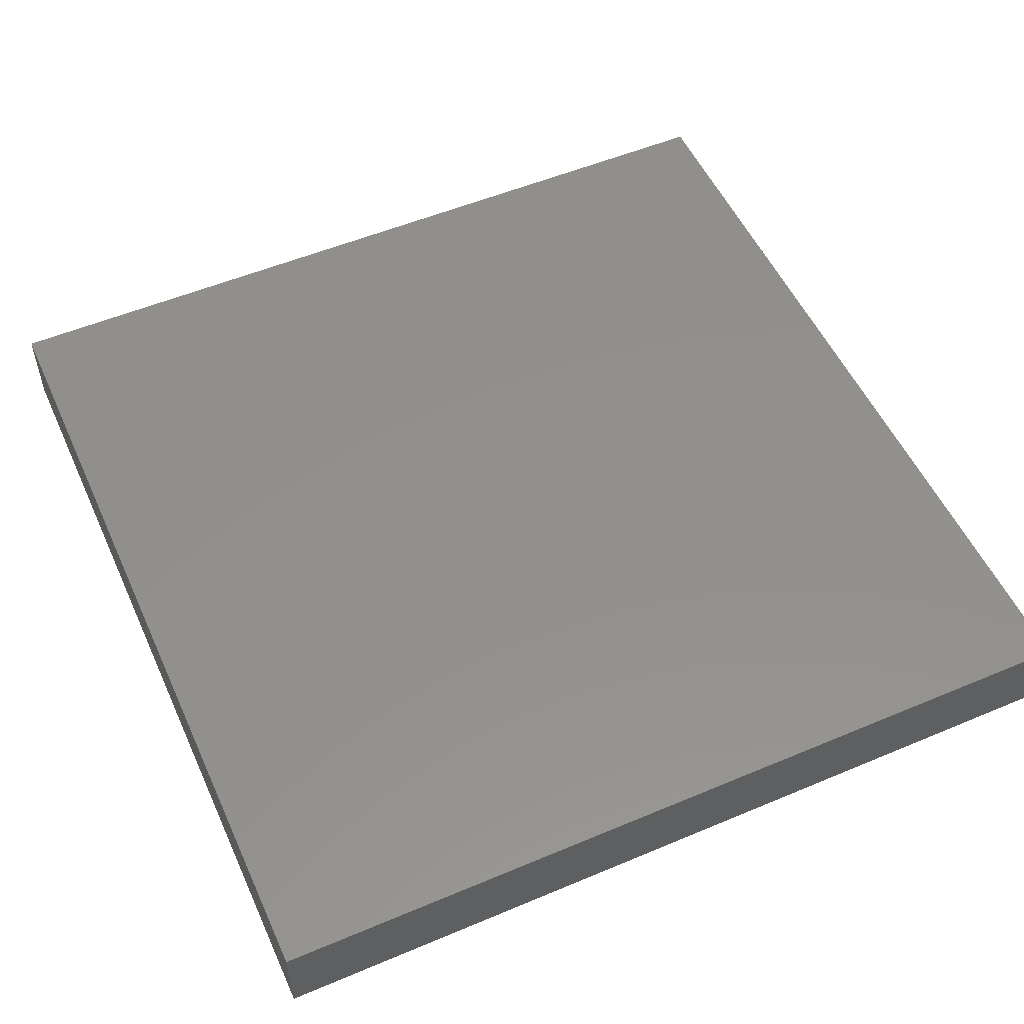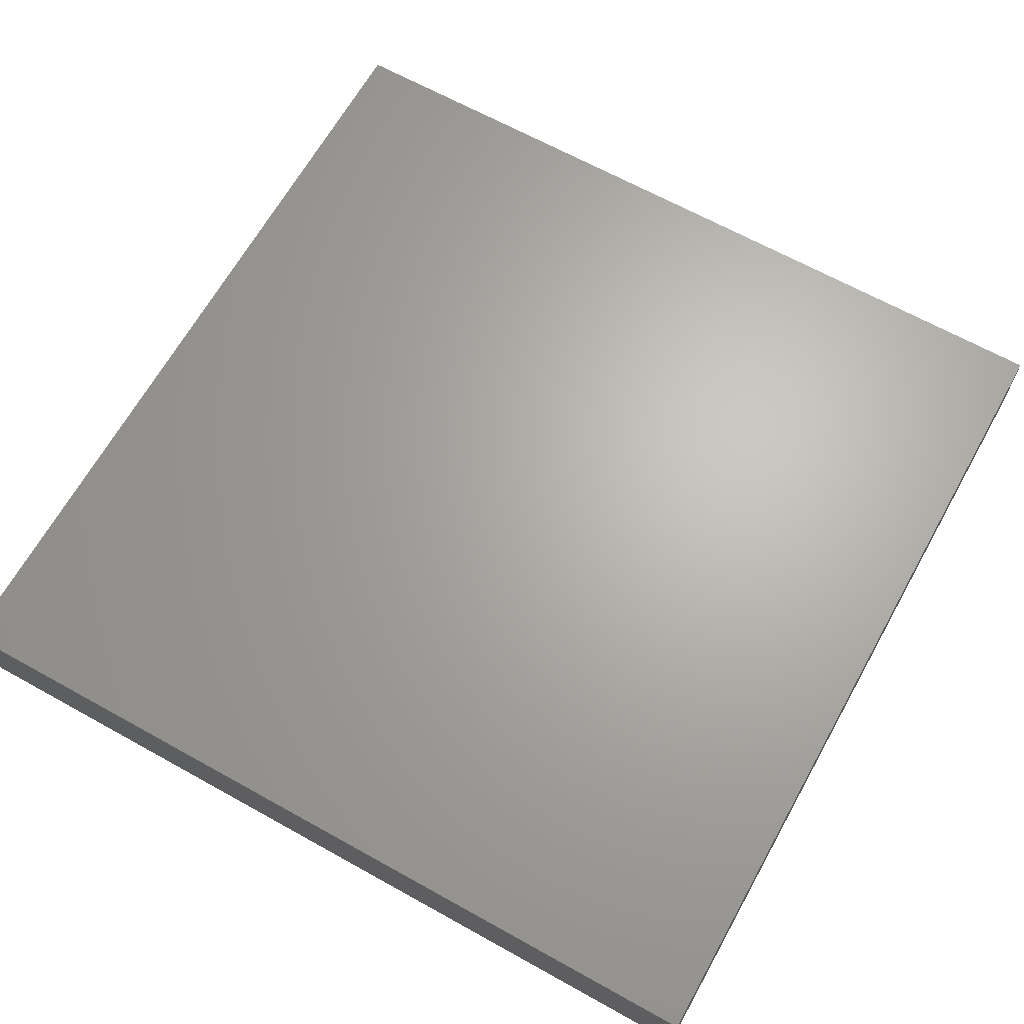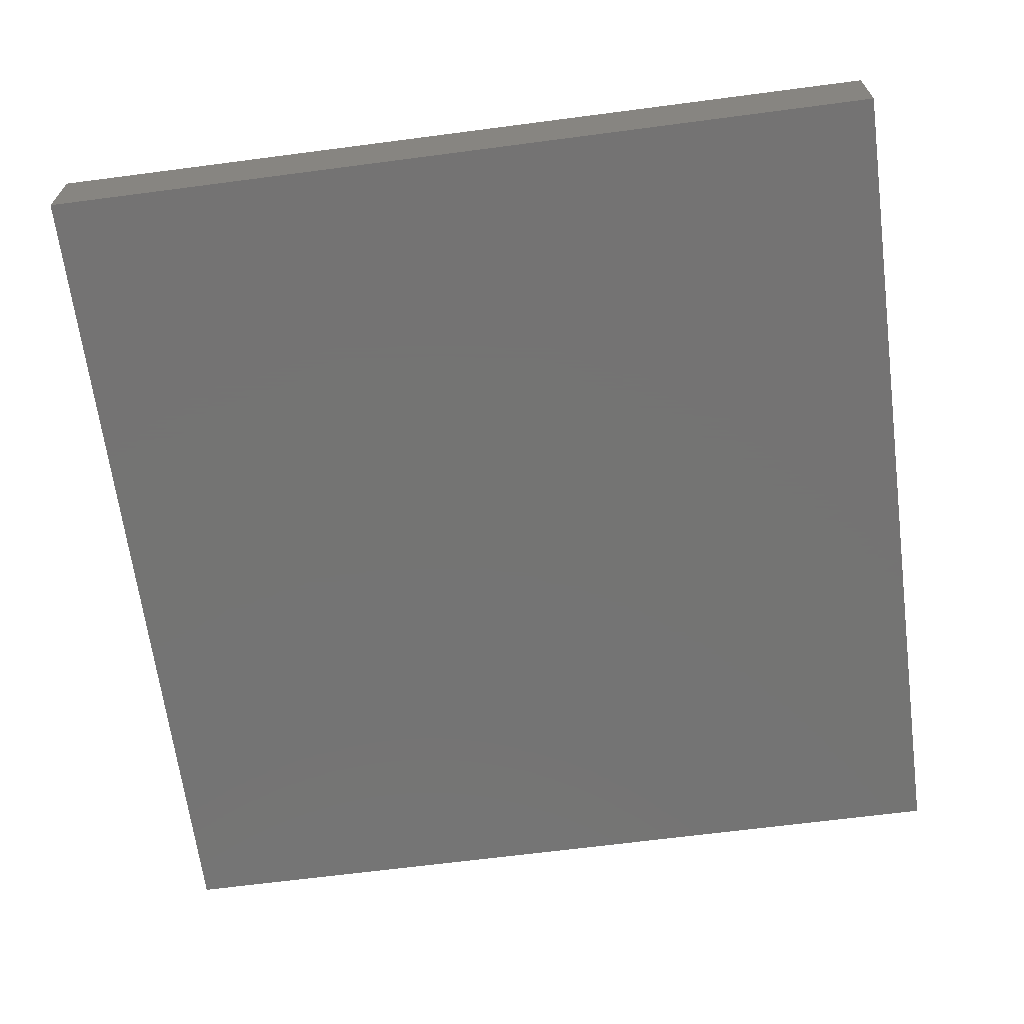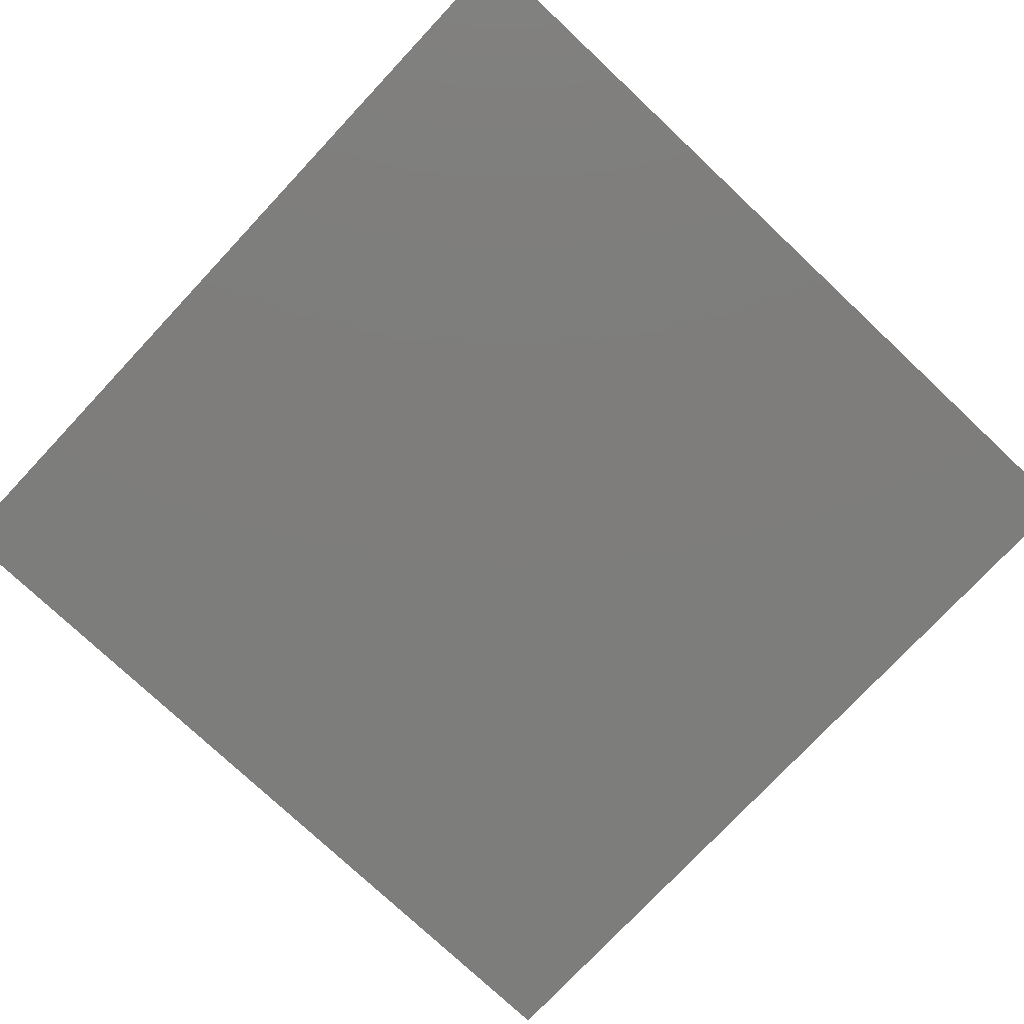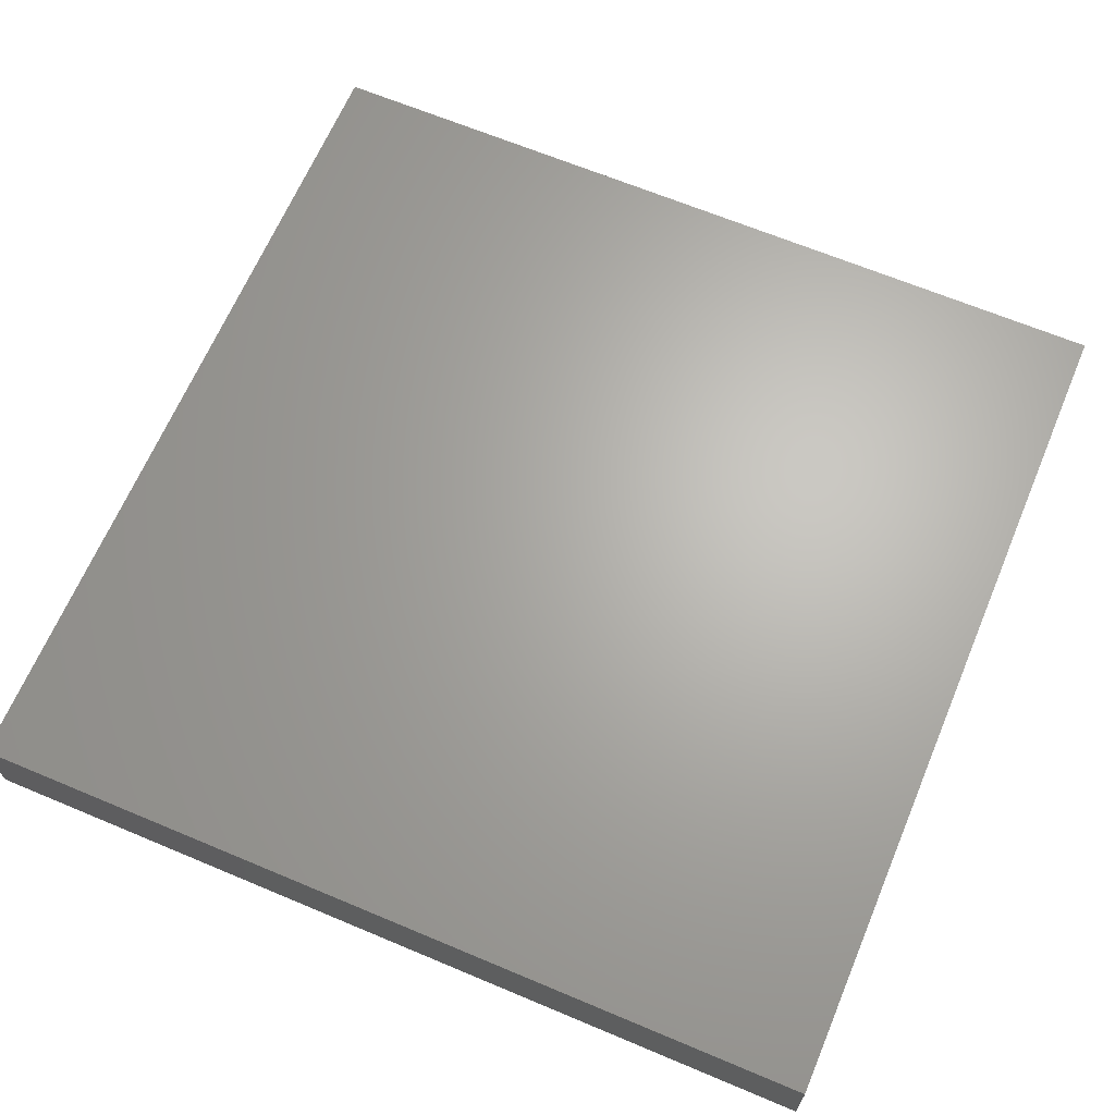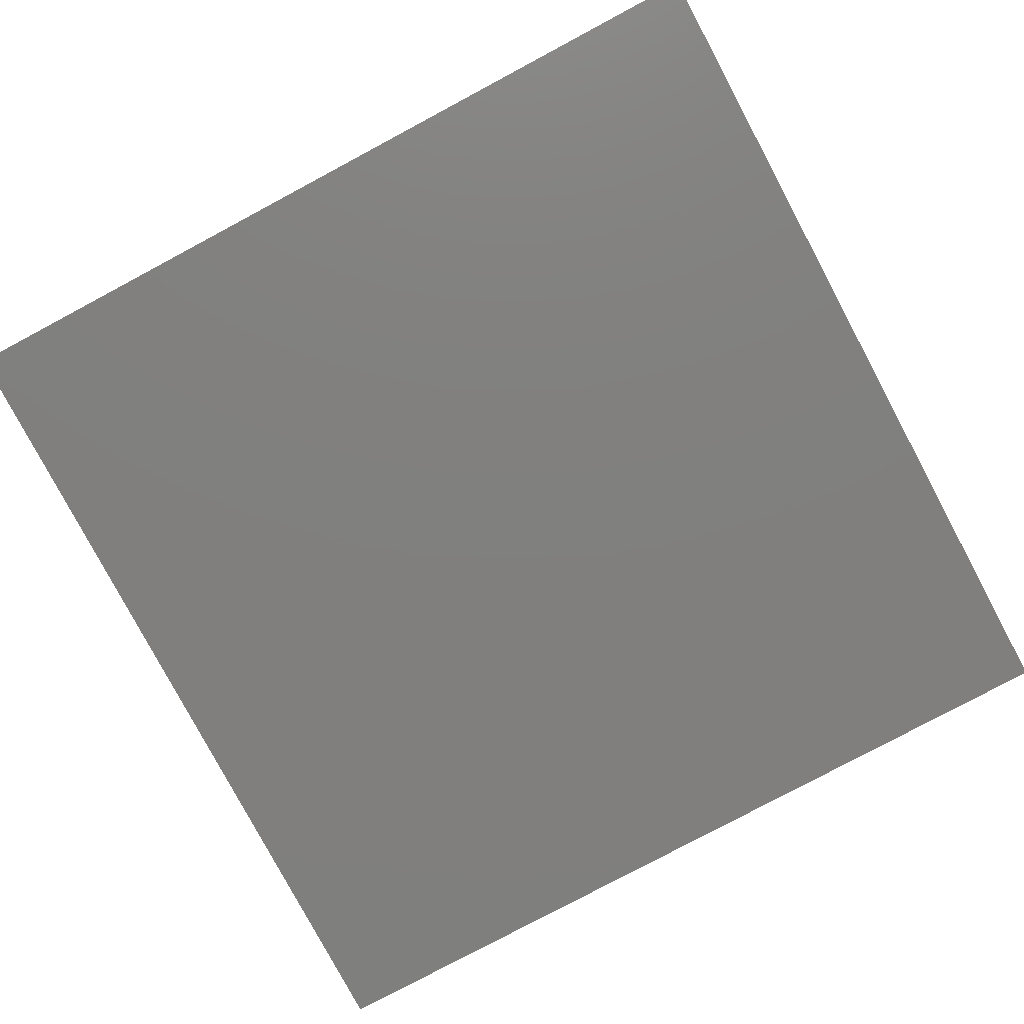
<metadata>
{"format":"stl","ext":"stl","renderer":"f3d","projection":"perspective","resolution":1024,"background":"white","views":[{"elev":53.4,"azim":65.8,"up":"+Z"},{"elev":65.9,"azim":119.2,"up":"+Z"},{"elev":-66.0,"azim":97.5,"up":"+Z"},{"elev":-76.9,"azim":136.8,"up":"+Z"},{"elev":65.8,"azim":-157.1,"up":"+Z"},{"elev":-79.8,"azim":28.1,"up":"+Z"}]}
</metadata>
<code>
# stl→obj: 8 verts, 12 faces
v -25 -25 2.5
v -25 25 2.5
v -25 -25 -2.5
v -25 25 -2.5
v 25 -25 2.5
v 25 25 2.5
v 25 -25 -2.5
v 25 25 -2.5
f 1 2 3
f 3 2 4
f 1 5 6
f 2 1 6
f 3 7 5
f 1 3 5
f 4 8 3
f 3 8 7
f 2 6 4
f 4 6 8
f 7 8 6
f 5 7 6

</code>
